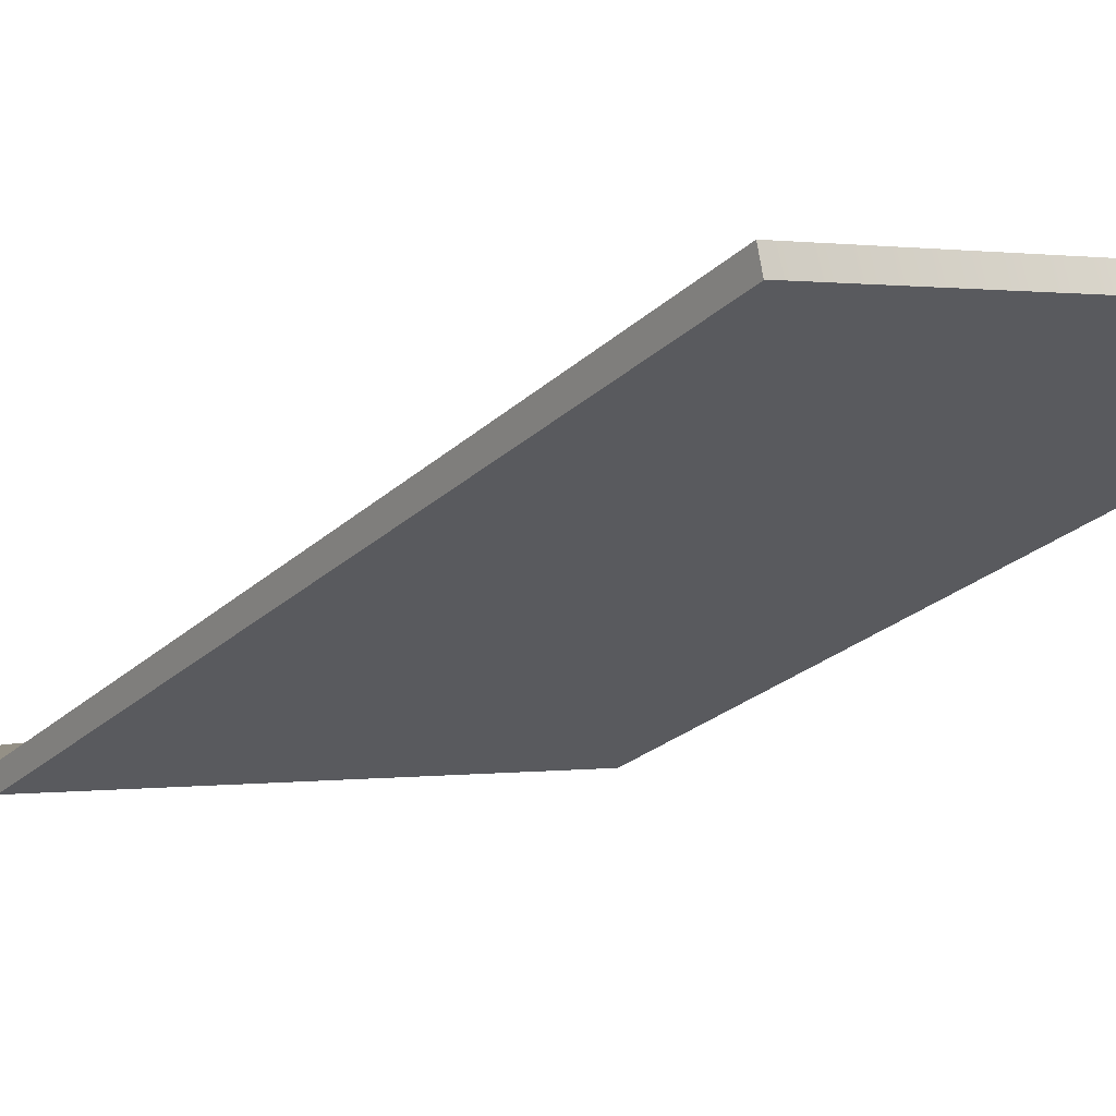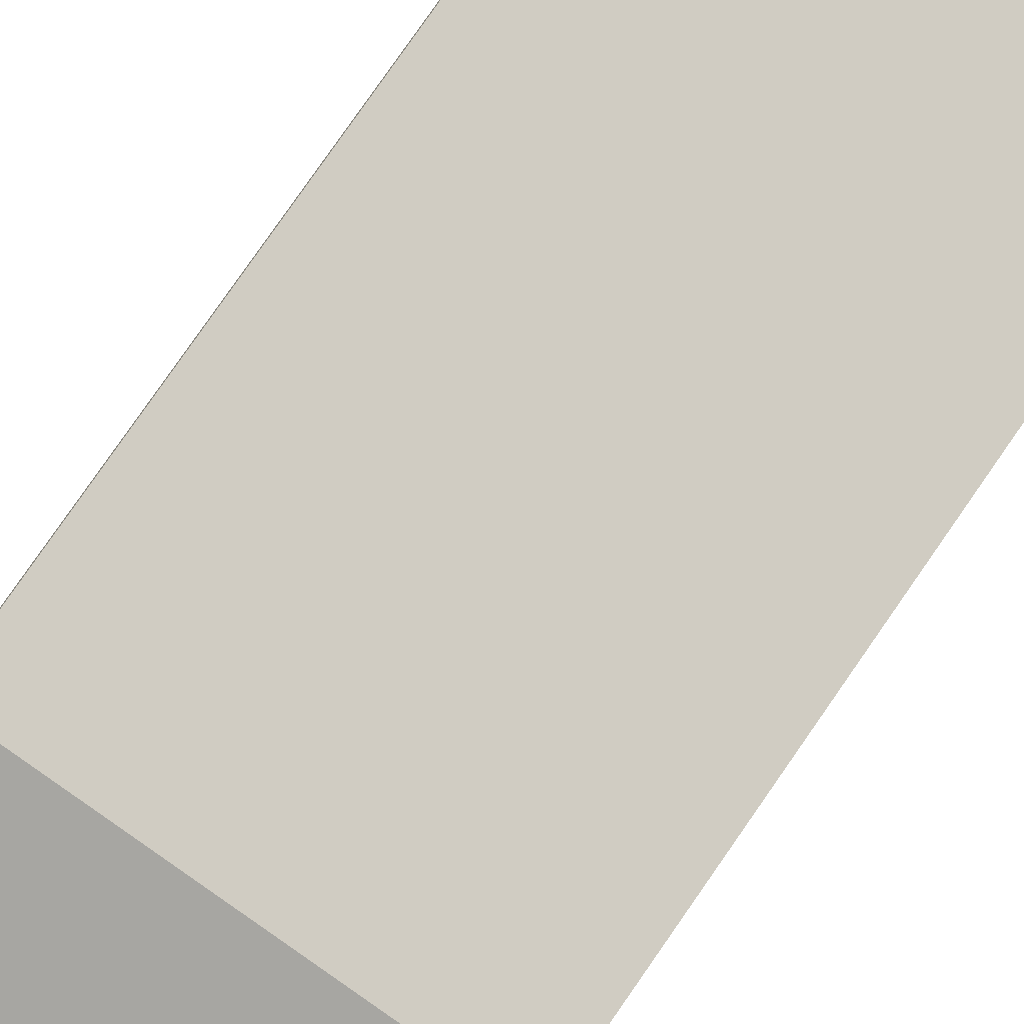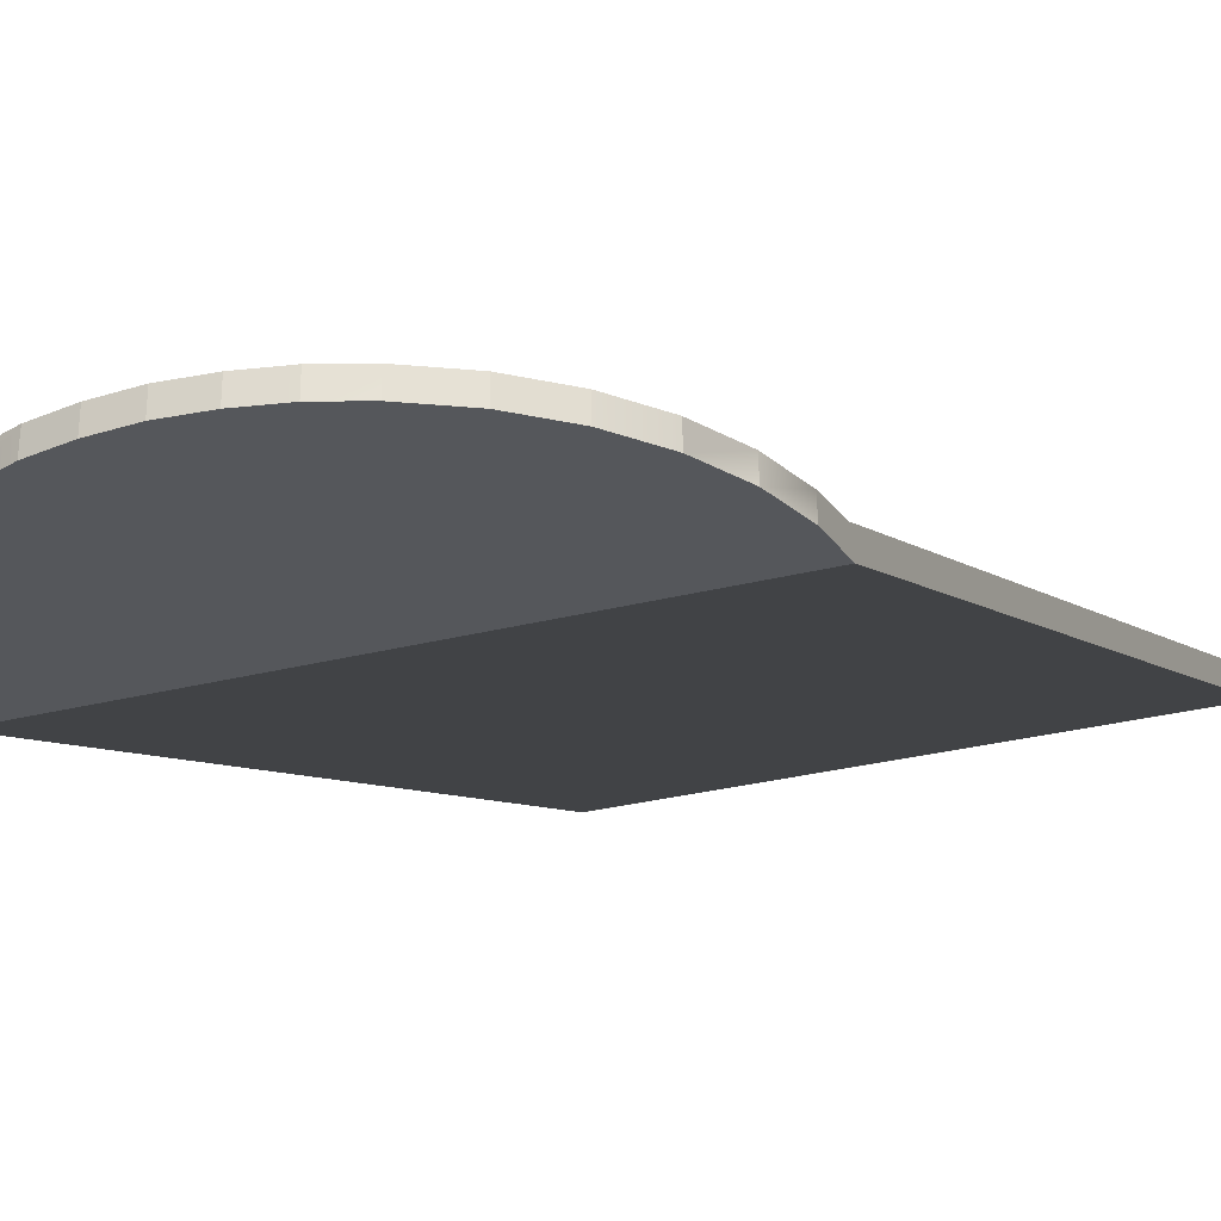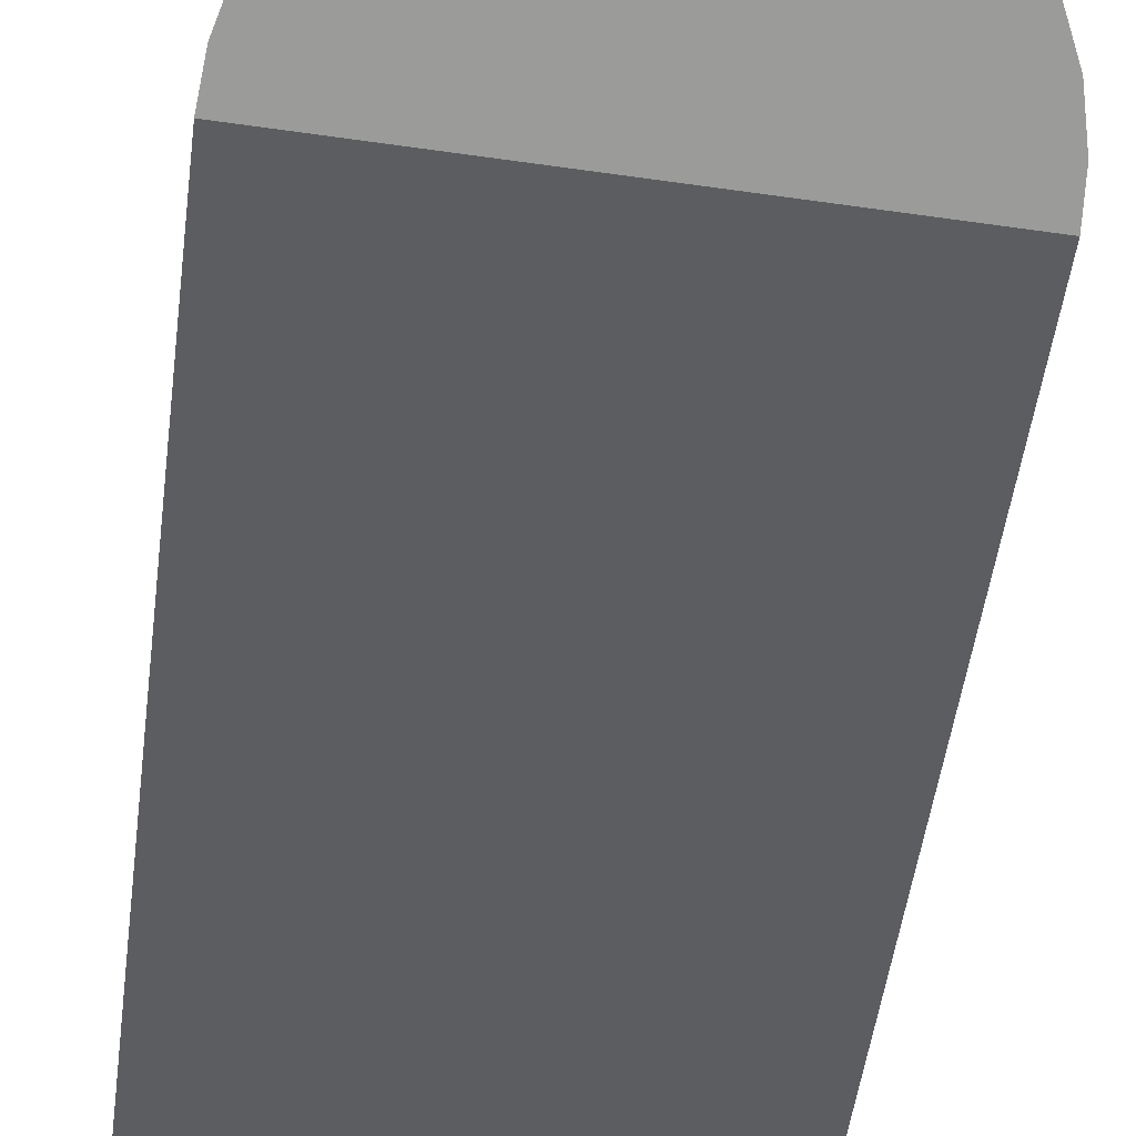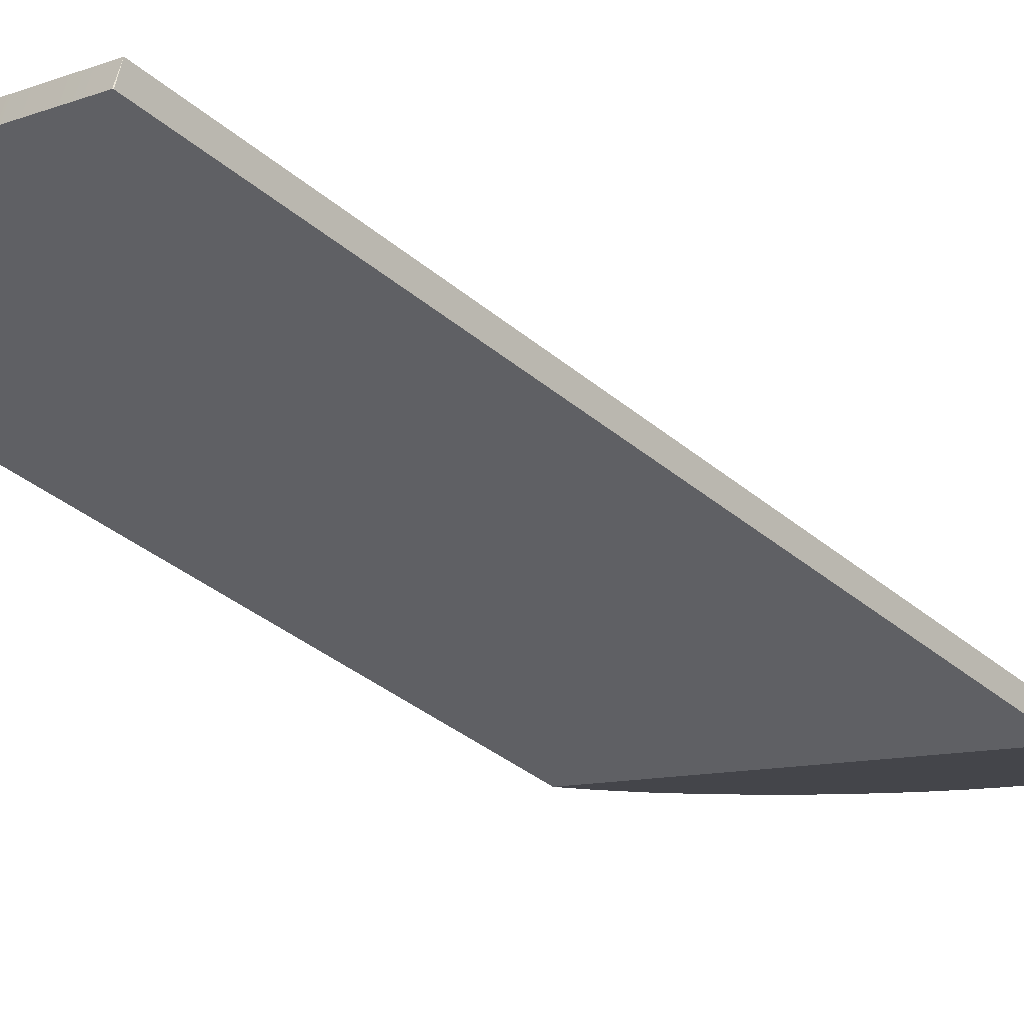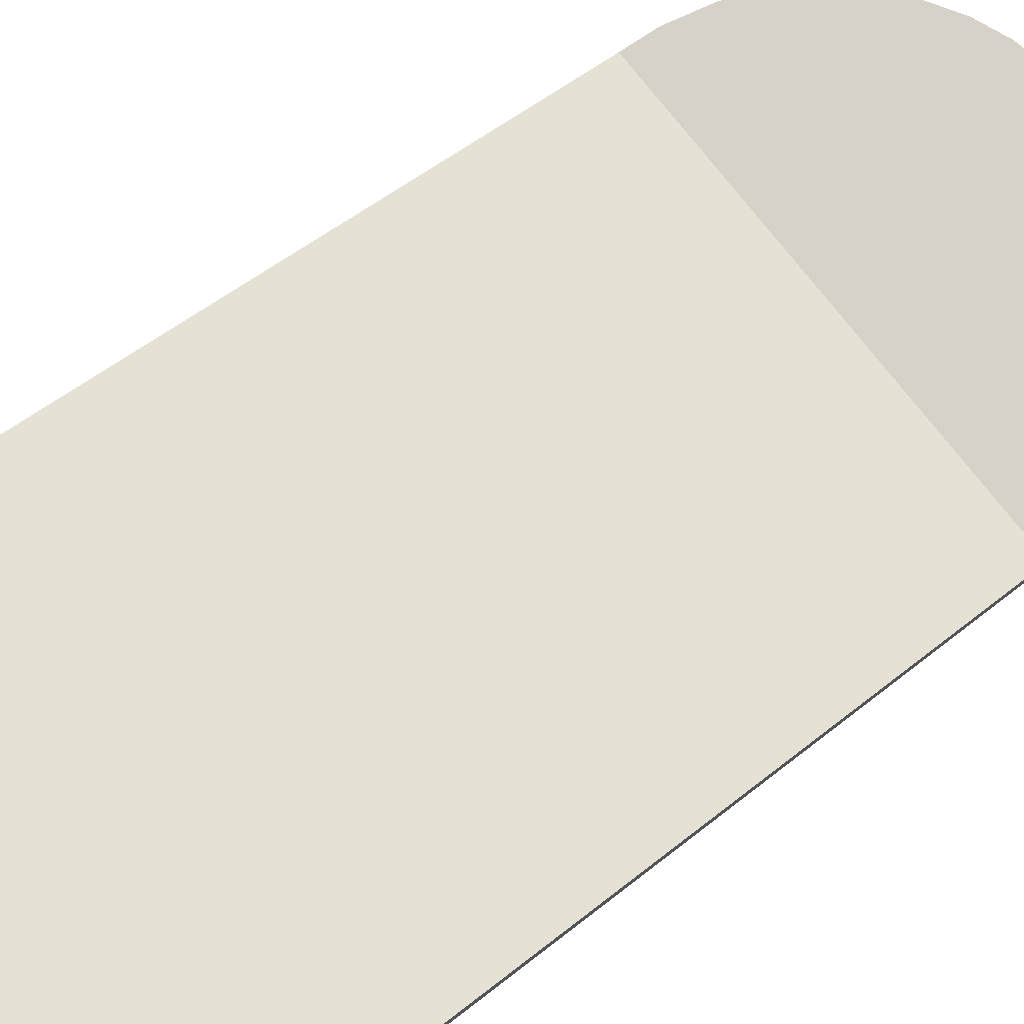
<metadata>
{"format":"obj","ext":"obj","renderer":"f3d","projection":"perspective","resolution":1024,"background":"white","views":[{"elev":0.5,"azim":-33.8,"up":"+Y"},{"elev":-74.0,"azim":-37.4,"up":"+Y"},{"elev":-26.5,"azim":-157.5,"up":"+Y"},{"elev":-69.6,"azim":172.2,"up":"+Y"},{"elev":-9.3,"azim":45.2,"up":"+Y"},{"elev":78.1,"azim":51.5,"up":"+Y"}]}
</metadata>
<code>
g ENV_platform11_Col
v -10.27 6.492 22.37
v -10.27 5.683 22.68
v -10.3 5.674 22.65
v 10.27 6.492 22.37
v 10.3 5.674 22.65
v 10.27 5.683 22.68
v 10.13 -5.674 -13.9
v 10.29 -6.492 -12.11
v 10.26 -5.674 -12.39
v 10.16 -6.492 -13.9
v 9.646 -5.674 -15.84
v 9.673 -6.492 -15.85
v 8.787 -5.674 -17.66
v 8.812 -6.492 -17.67
v 9.673 -6.492 -15.85
v 9.646 -5.674 -15.84
v 7.591 -5.674 -19.27
v 7.612 -6.492 -19.29
v 8.812 -6.492 -17.67
v 8.787 -5.674 -17.66
v 6.103 -5.674 -20.62
v 6.12 -6.492 -20.64
v 7.612 -6.492 -19.29
v 7.591 -5.674 -19.27
v 4.38 -5.674 -21.65
v 4.393 -6.492 -21.68
v 6.12 -6.492 -20.64
v 6.103 -5.674 -20.62
v 2.978 -5.674 -22.21
v 2.986 -6.492 -22.24
v 4.393 -6.492 -21.68
v 4.38 -5.674 -21.65
v 1.503 -5.674 -22.53
v 1.507 -6.492 -22.56
v 2.986 -6.492 -22.24
v 2.978 -5.674 -22.21
v 3.44e-06 -5.674 -22.65
v 3.44e-06 -6.492 -22.68
v 1.507 -6.492 -22.56
v 1.503 -5.674 -22.53
v -1.503 -5.674 -22.53
v -1.507 -6.492 -22.56
v 3.44e-06 -6.492 -22.68
v 3.44e-06 -5.674 -22.65
v -2.978 -5.674 -22.21
v -2.986 -6.492 -22.24
v -1.507 -6.492 -22.56
v -1.503 -5.674 -22.53
v -4.38 -5.674 -21.65
v -4.393 -6.492 -21.68
v -2.986 -6.492 -22.24
v -2.978 -5.674 -22.21
v -6.103 -5.674 -20.62
v -6.12 -6.492 -20.64
v -4.393 -6.492 -21.68
v -4.38 -5.674 -21.65
v -7.591 -5.674 -19.27
v -7.612 -6.492 -19.29
v -6.12 -6.492 -20.64
v -6.103 -5.674 -20.62
v -8.787 -5.674 -17.66
v -8.812 -6.492 -17.67
v -7.612 -6.492 -19.29
v -7.591 -5.674 -19.27
v -9.646 -5.674 -15.84
v -9.673 -6.492 -15.85
v -8.812 -6.492 -17.67
v -8.787 -5.674 -17.66
v -10.13 -5.674 -13.9
v -10.16 -6.492 -13.9
v -9.673 -6.492 -15.85
v -9.646 -5.674 -15.84
v -10.26 -5.674 -12.39
v -10.16 -6.492 -13.9
v -10.29 -6.492 -12.11
v -10.27 6.492 22.37
v -10.29 -6.492 -12.11
v -10.3 5.674 22.65
v 10.26 -5.674 -12.39
v 10.29 -6.492 -12.11
v 10.3 5.674 22.65
v 10.27 6.492 22.37
v -10.27 5.683 22.68
v -10.27 6.492 22.37
v 10.27 6.492 22.37
v 10.27 5.683 22.68
v -10.13 -5.674 -13.9
v 5.329e-07 -5.674 -12.39
v -10.26 -5.674 -12.39
v -9.646 -5.674 -15.84
v -8.787 -5.674 -17.66
v -7.591 -5.674 -19.27
v -6.103 -5.674 -20.62
v -4.38 -5.674 -21.65
v -2.978 -5.674 -22.21
v -1.503 -5.674 -22.53
v 3.44e-06 -5.674 -22.65
v 1.503 -5.674 -22.53
v 2.978 -5.674 -22.21
v 4.38 -5.674 -21.65
v 6.103 -5.674 -20.62
v 7.591 -5.674 -19.27
v 8.787 -5.674 -17.66
v 9.646 -5.674 -15.84
v 10.13 -5.674 -13.9
v 10.26 -5.674 -12.39
v -10.27 6.492 22.37
v -10.26 -5.674 -12.39
v 5.329e-07 -5.674 -12.39
v 10.27 6.492 22.37
v 10.26 -5.674 -12.39
v 10.3 5.674 22.65
v 10.29 -6.492 -12.11
v -3.391e-07 -6.492 -12.11
v -10.29 -6.492 -12.11
v -10.3 5.674 22.65
v 10.29 -6.492 -12.11
v 10.16 -6.492 -13.9
v -3.391e-07 -6.492 -12.11
v 9.673 -6.492 -15.85
v 8.812 -6.492 -17.67
v -4.393 -6.492 -21.68
v -2.986 -6.492 -22.24
v -6.12 -6.492 -20.64
v 7.612 -6.492 -19.29
v -7.612 -6.492 -19.29
v -1.507 -6.492 -22.56
v 3.44e-06 -6.492 -22.68
v 1.507 -6.492 -22.56
v 6.12 -6.492 -20.64
v 2.986 -6.492 -22.24
v 4.393 -6.492 -21.68
v -8.812 -6.492 -17.67
v -9.673 -6.492 -15.85
v -10.16 -6.492 -13.9
v -10.29 -6.492 -12.11
g ENV_platform11_Col_0
f 3 2 1
f 6 5 4
f 9 8 7
f 8 10 7
f 7 10 11
f 10 12 11
f 15 14 13
f 16 15 13
f 19 18 17
f 20 19 17
f 23 22 21
f 24 23 21
f 27 26 25
f 28 27 25
f 31 30 29
f 32 31 29
f 35 34 33
f 36 35 33
f 39 38 37
f 40 39 37
f 43 42 41
f 44 43 41
f 47 46 45
f 48 47 45
f 51 50 49
f 52 51 49
f 55 54 53
f 56 55 53
f 59 58 57
f 60 59 57
f 63 62 61
f 64 63 61
f 67 66 65
f 68 67 65
f 71 70 69
f 72 71 69
f 69 74 73
f 74 75 73
f 73 77 76
f 77 78 76
f 81 80 79
f 82 81 79
f 85 84 83
f 86 85 83
f 89 88 87
f 87 88 90
f 90 88 91
f 91 88 92
f 92 88 93
f 93 88 94
f 94 88 95
f 95 88 96
f 96 88 97
f 97 88 98
f 98 88 99
f 99 88 100
f 100 88 101
f 101 88 102
f 102 88 103
f 103 88 104
f 104 88 105
f 105 88 106
f 109 108 107
f 110 109 107
f 110 111 109
f 114 113 112
f 112 115 114
f 112 116 115
f 119 118 117
f 118 119 120
f 119 121 120
f 122 121 119
f 122 123 121
f 124 122 119
f 123 125 121
f 126 124 119
f 123 127 125
f 127 128 125
f 128 129 125
f 129 130 125
f 129 131 130
f 131 132 130
f 133 126 119
f 134 133 119
f 135 134 119
f 135 119 136

</code>
